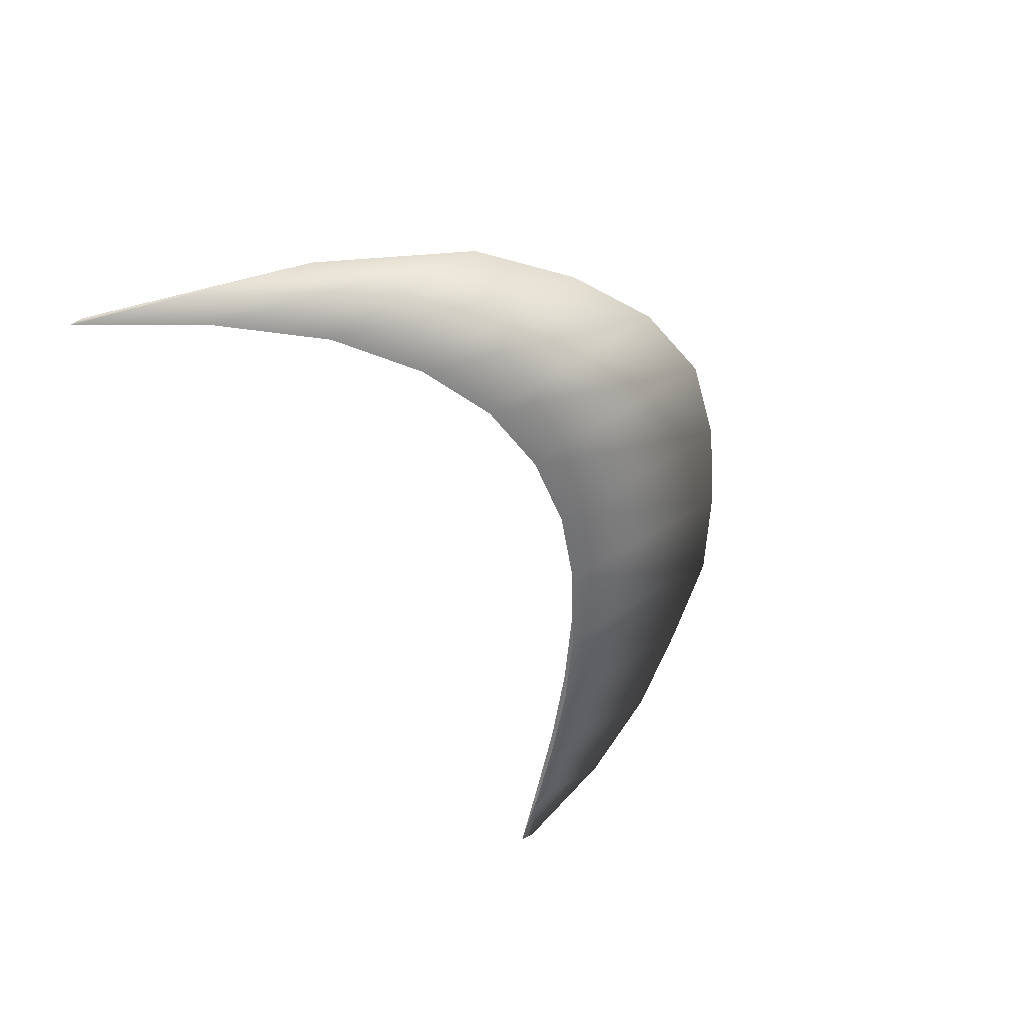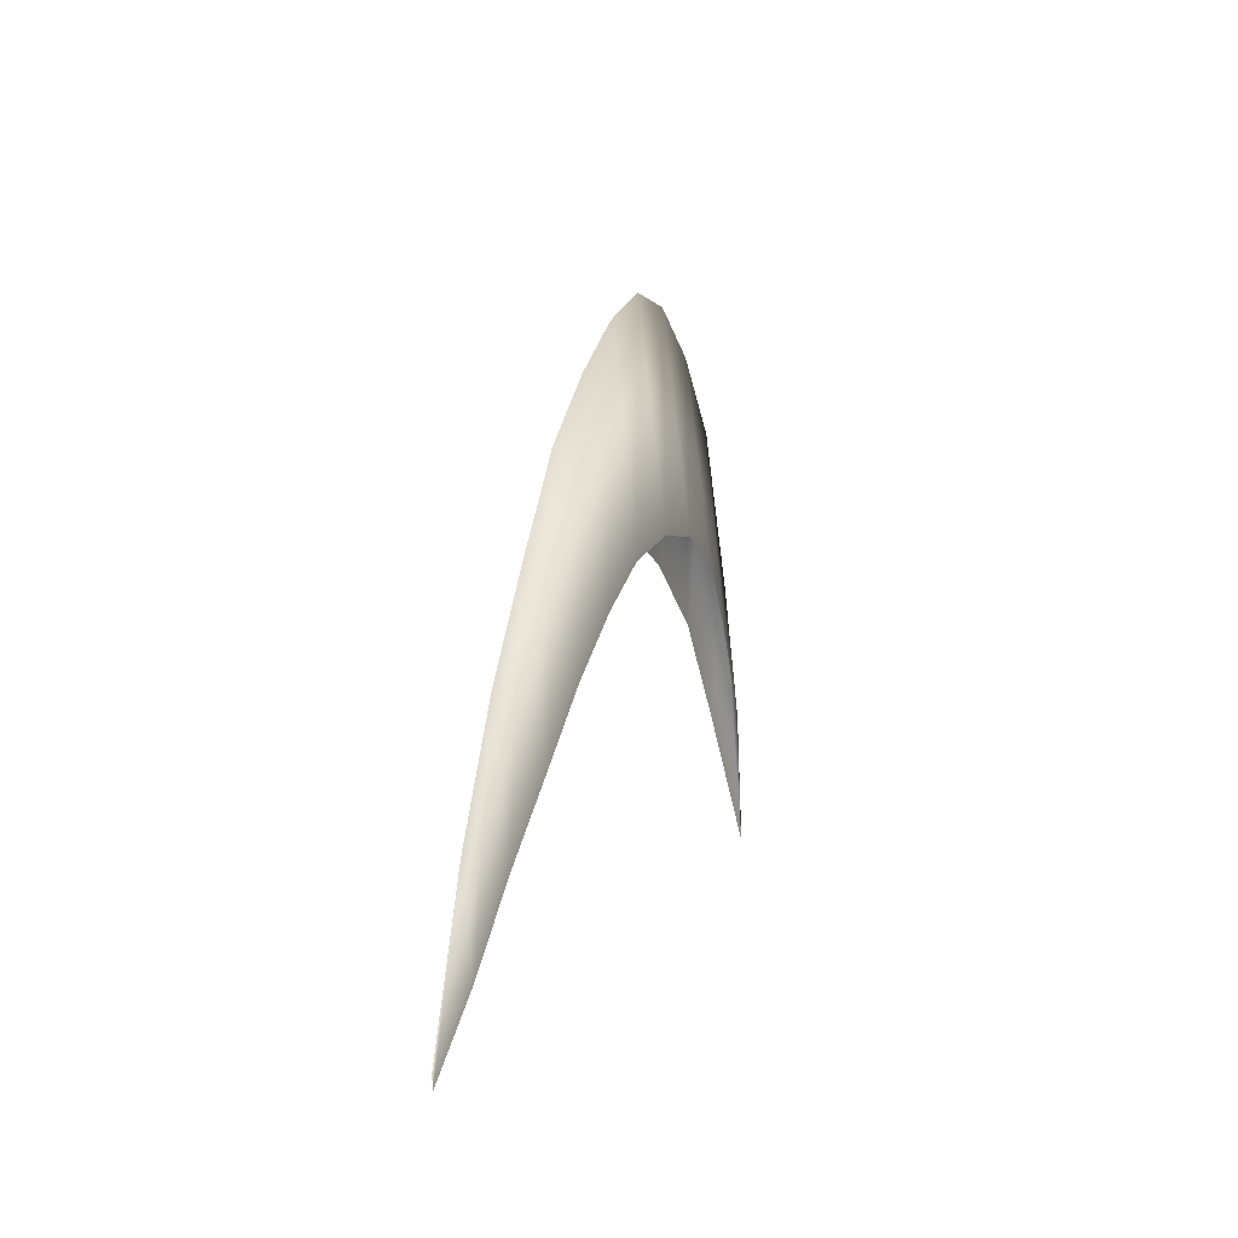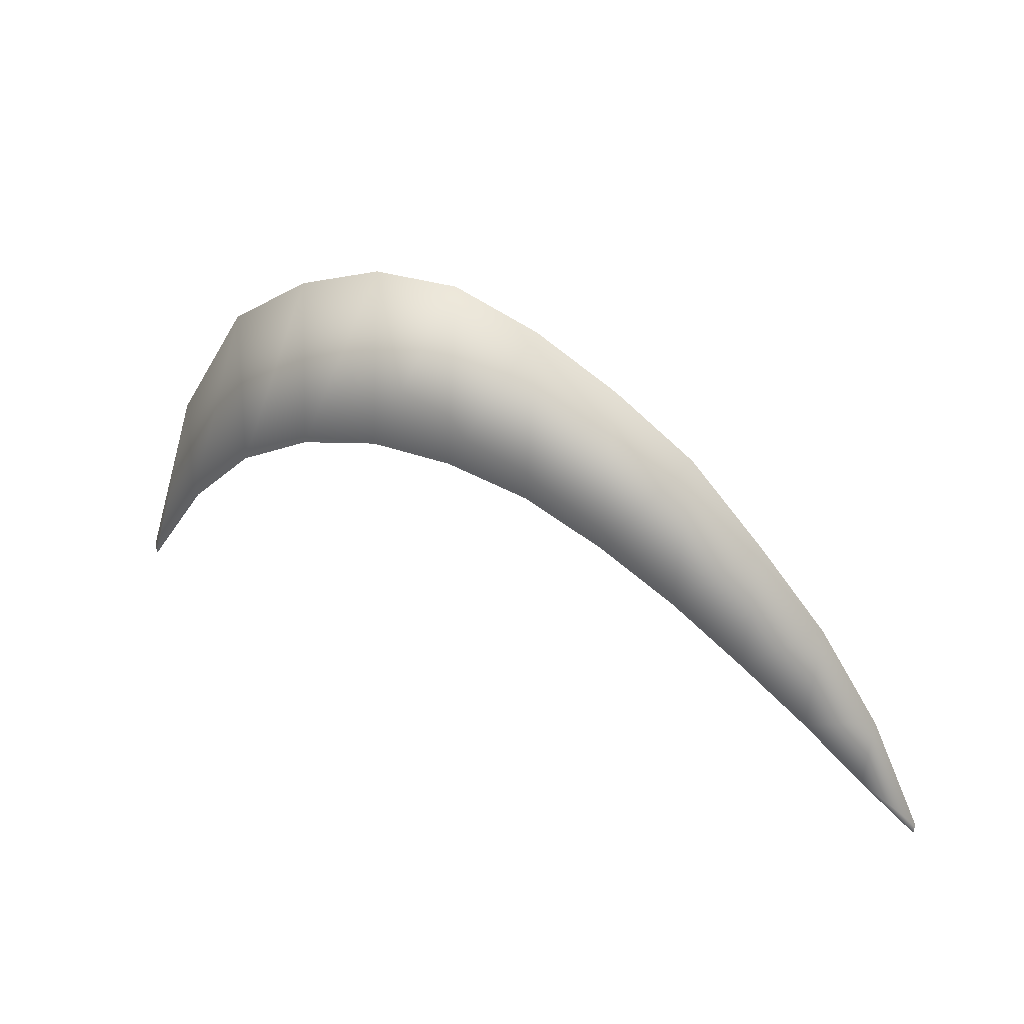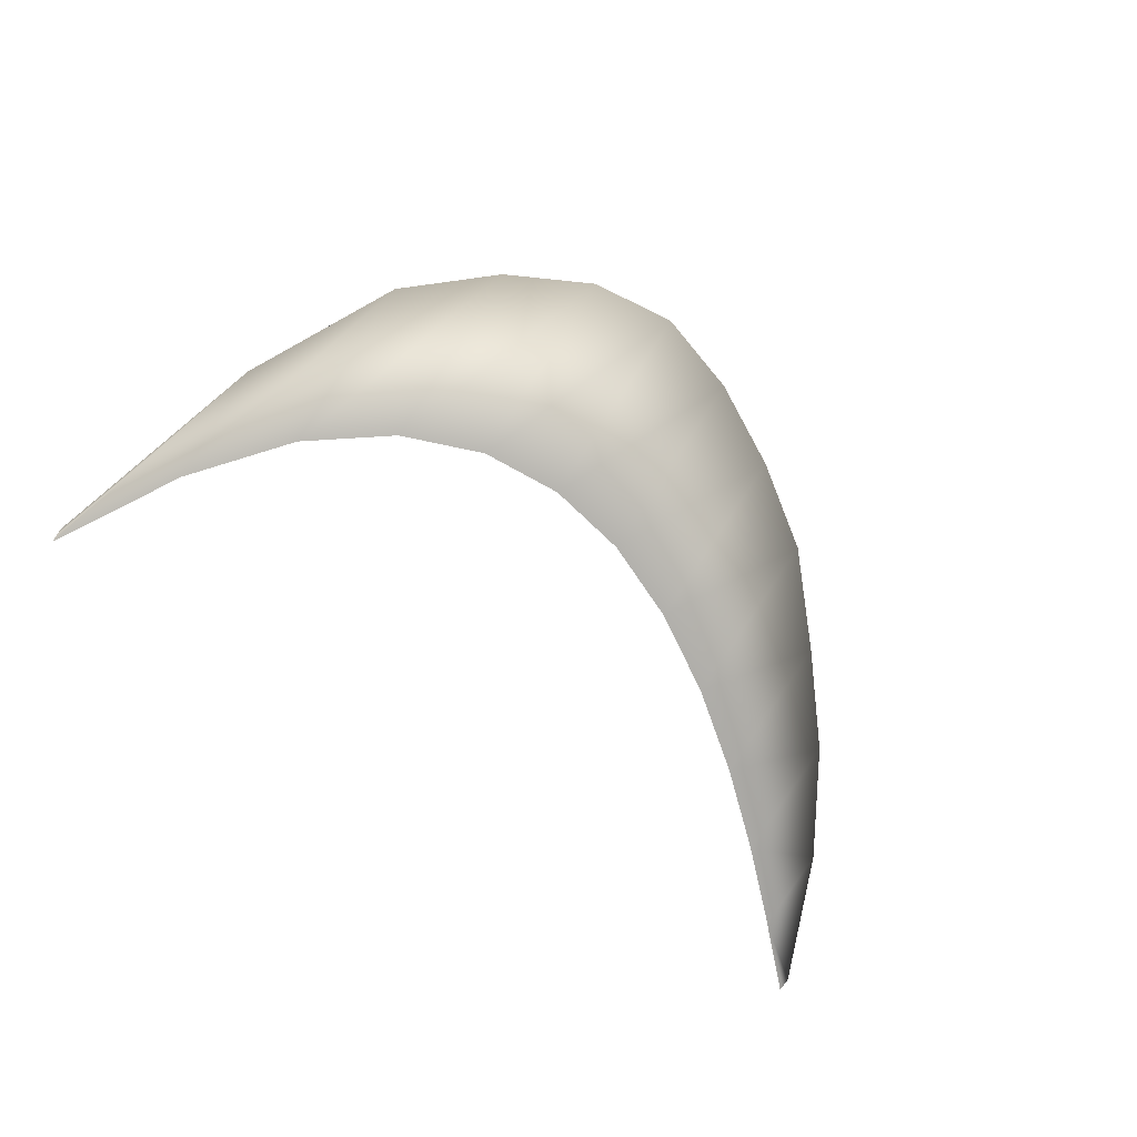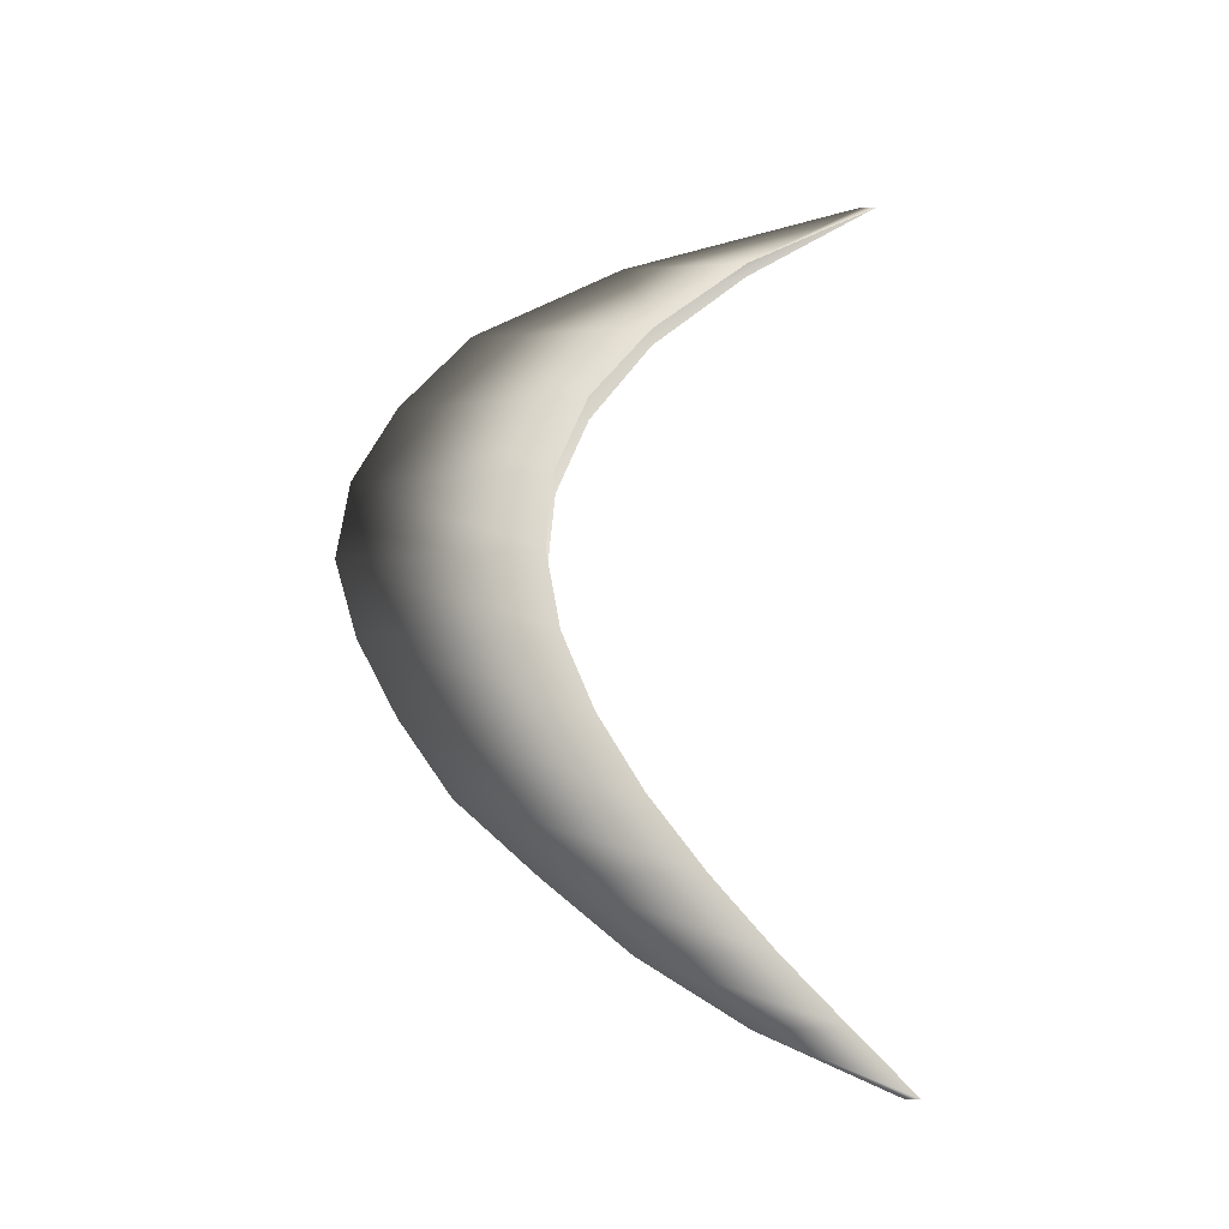
<metadata>
{"format":"obj","ext":"obj","renderer":"f3d","projection":"perspective","resolution":1024,"background":"white","views":[{"elev":-54.3,"azim":-58.0,"up":"+Y"},{"elev":6.0,"azim":105.7,"up":"+Z"},{"elev":45.6,"azim":25.6,"up":"+Z"},{"elev":-74.8,"azim":-33.6,"up":"+Y"},{"elev":67.5,"azim":90.2,"up":"+Y"}]}
</metadata>
<code>
o SwordSlash
v 1 0 -0.4596
v 1 0 -0.4596
v 0.868 -0.01937 -0.3284
v 0.868 0.01937 -0.3284
v 0.7232 -0.02868 -0.191
v 0.7232 0.02868 -0.191
v 0.5675 -0.04075 -0.05635
v 0.5675 0.04075 -0.05635
v 0.403 -0.04523 0.0665
v 0.403 0.04523 0.0665
v 0.2315 -0.04916 0.1685
v 0.2315 0.04916 0.1685
v 0.05504 -0.04873 0.2407
v 0.05504 0.04873 0.2407
v -0.1245 -0.05544 0.2739
v -0.1245 0.05544 0.2739
v -0.3051 -0.05585 0.2592
v -0.3051 0.05585 0.2592
v -0.485 -0.05382 0.1876
v -0.485 0.05382 0.1876
v -0.662 -0.0381 0.04991
v -0.662 0.0381 0.04991
v -0.8343 -0.02922 -0.1628
v -0.8343 0.02922 -0.1628
v -1 0 -0.4596
v -1 0 -0.4596
v 1 0 -0.4281
v 0.868 0 -0.1376
v 0.05504 0 0.6661
v -0.8343 0 0.1146
v 0.2315 0 0.5734
v -0.662 0 0.4457
v 0.7232 0 0.09093
v -0.1245 0 0.7198
v -1 0 -0.4259
v 0.5675 0 0.2757
v -0.3051 0 0.696
v 0.403 0 0.4555
v -0.485 0 0.6016
f 27 28 3 1
f 28 33 5 3
f 33 36 7 5
f 36 38 9 7
f 38 31 11 9
f 31 29 13 11
f 29 34 15 13
f 34 37 17 15
f 37 39 19 17
f 39 32 21 19
f 32 30 23 21
f 30 35 25 23
f 24 26 35 30
f 22 24 30 32
f 20 22 32 39
f 18 20 39 37
f 16 18 37 34
f 14 16 34 29
f 12 14 29 31
f 10 12 31 38
f 8 10 38 36
f 6 8 36 33
f 4 6 33 28
f 2 4 28 27

</code>
